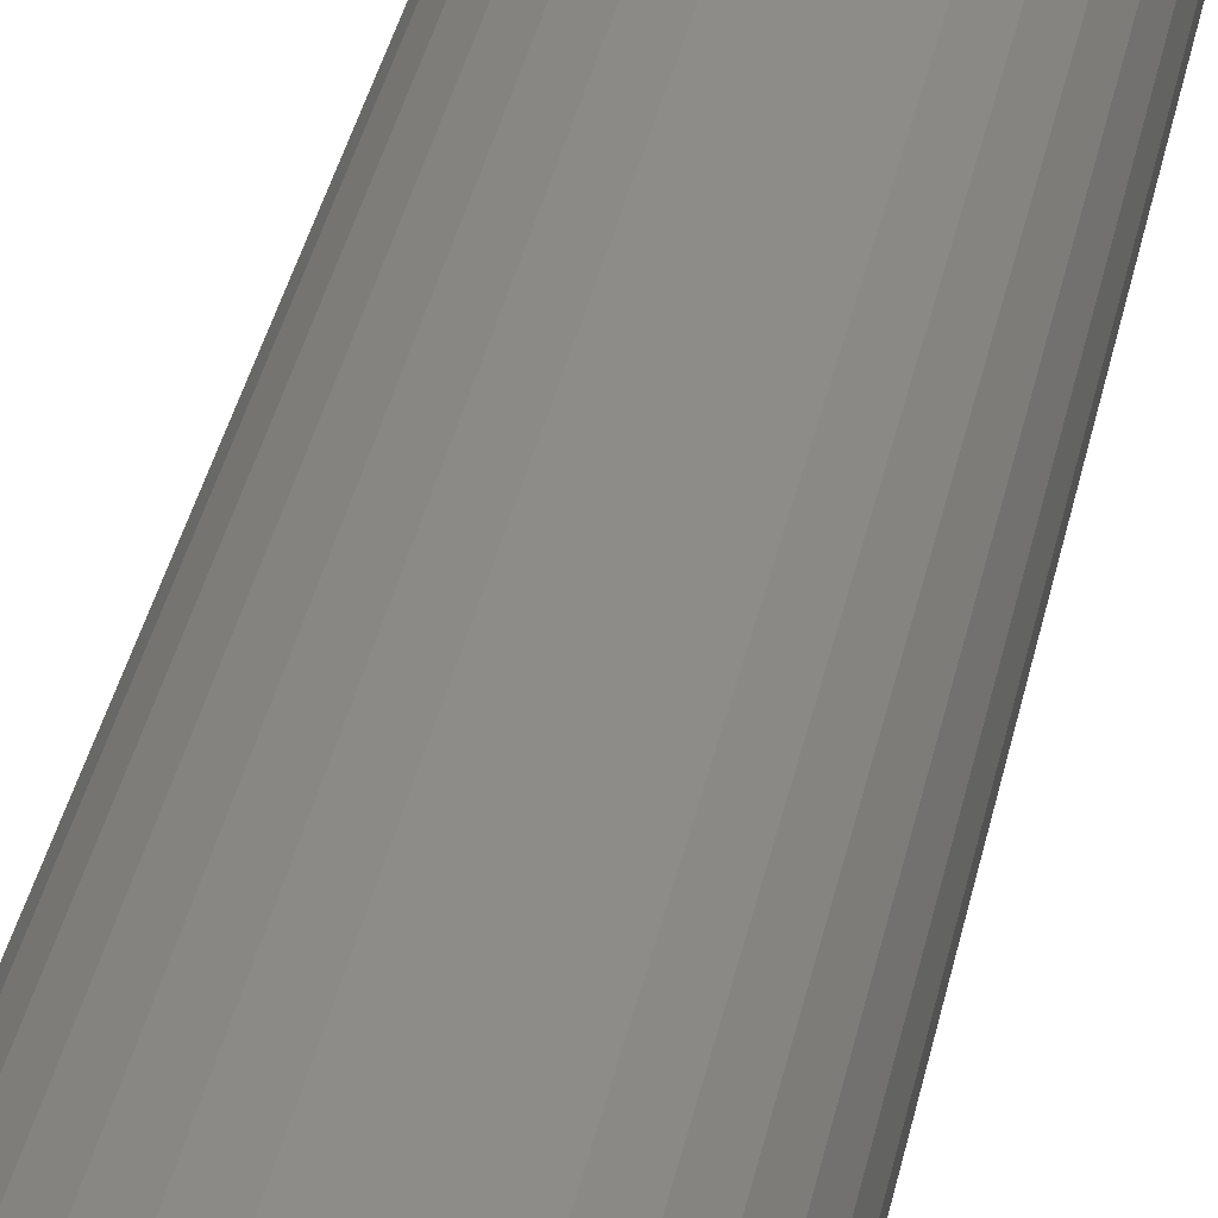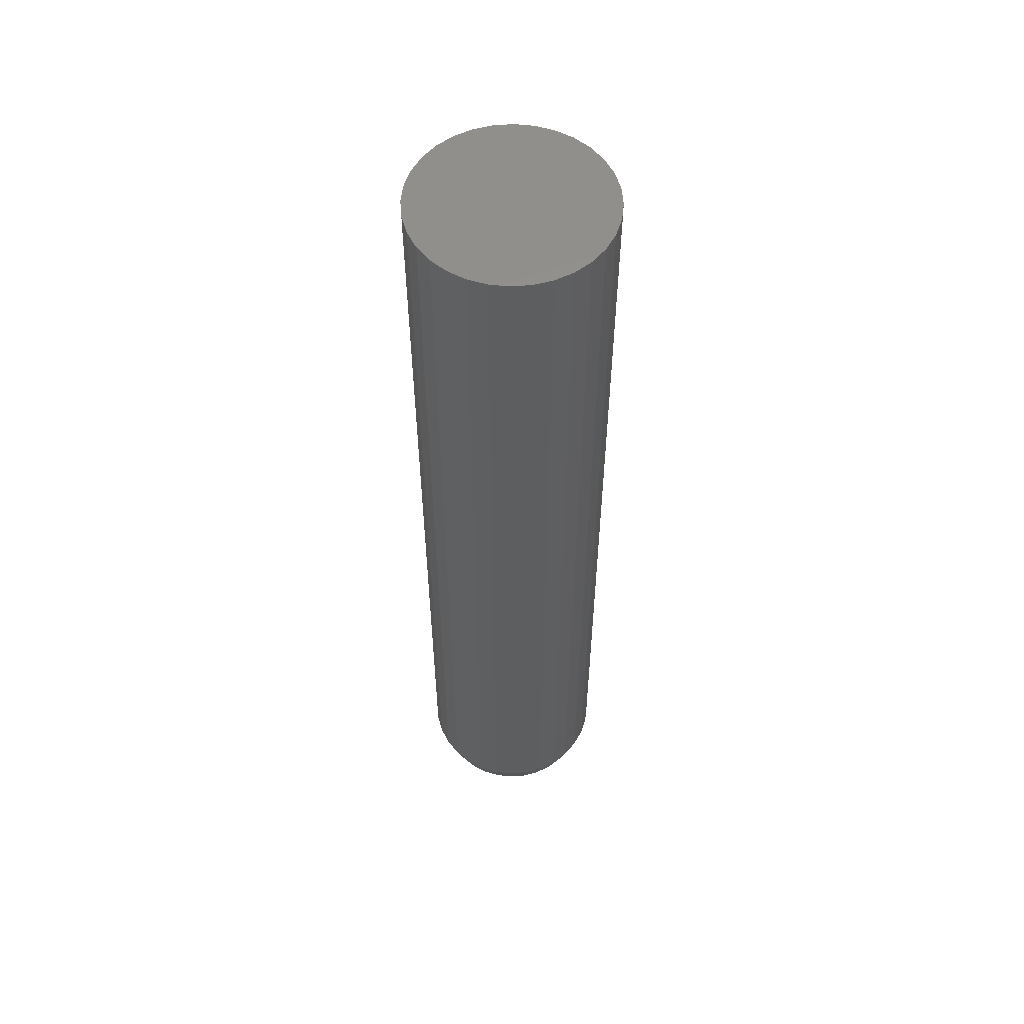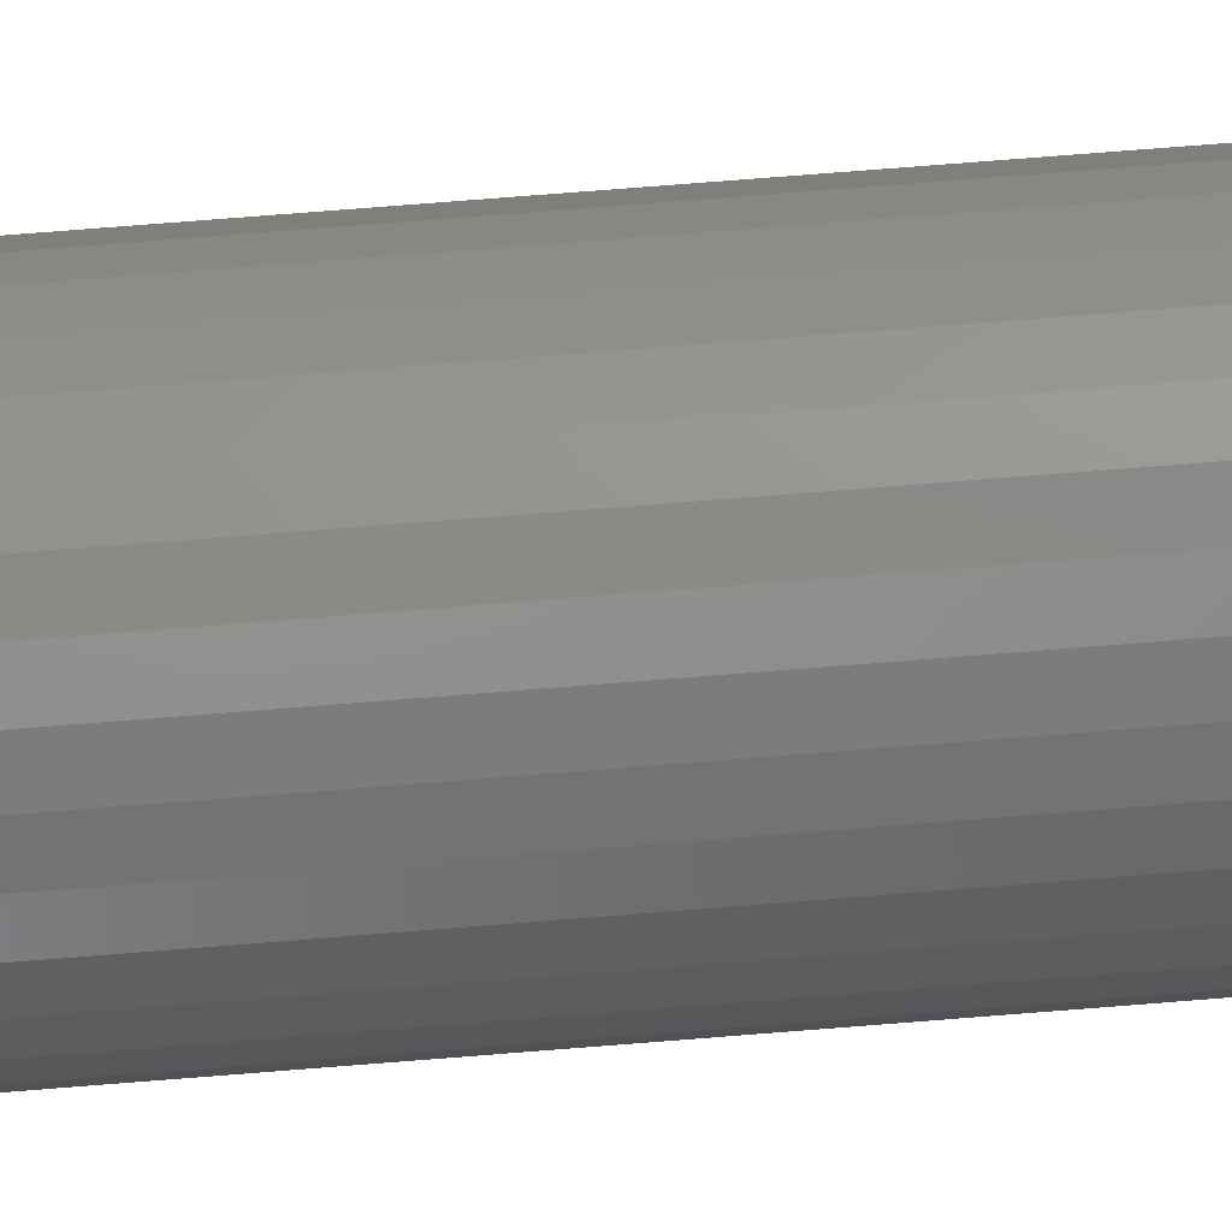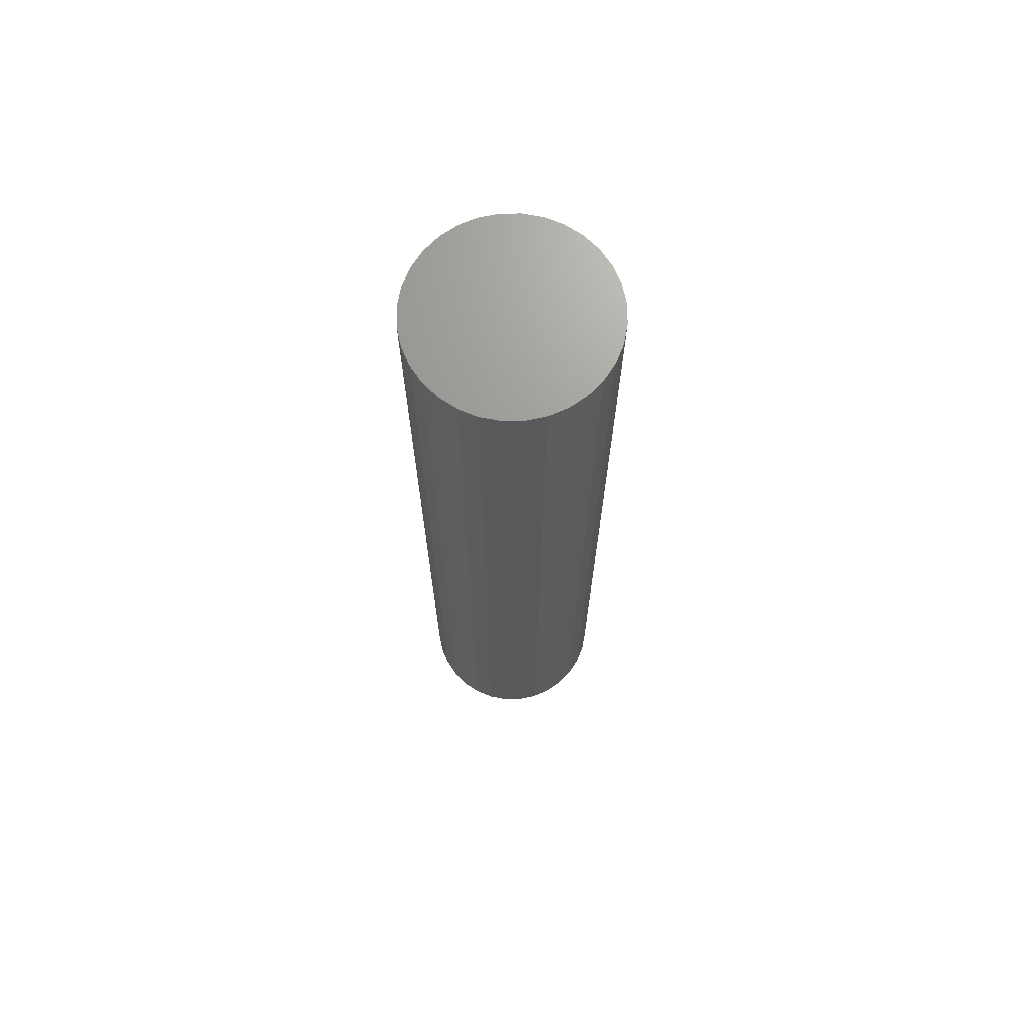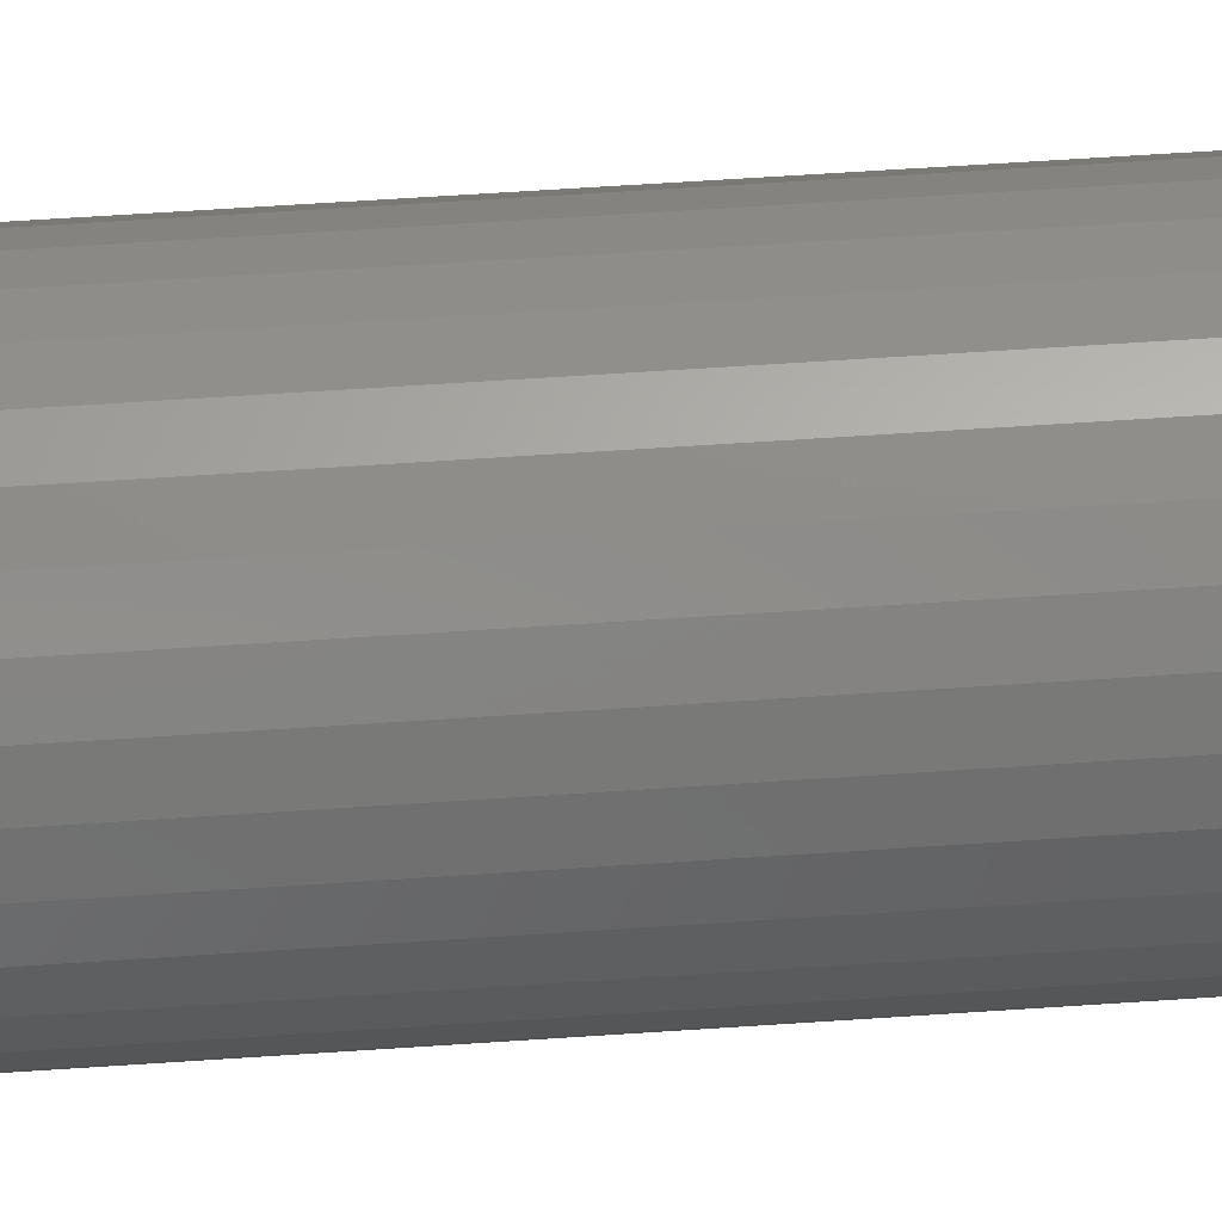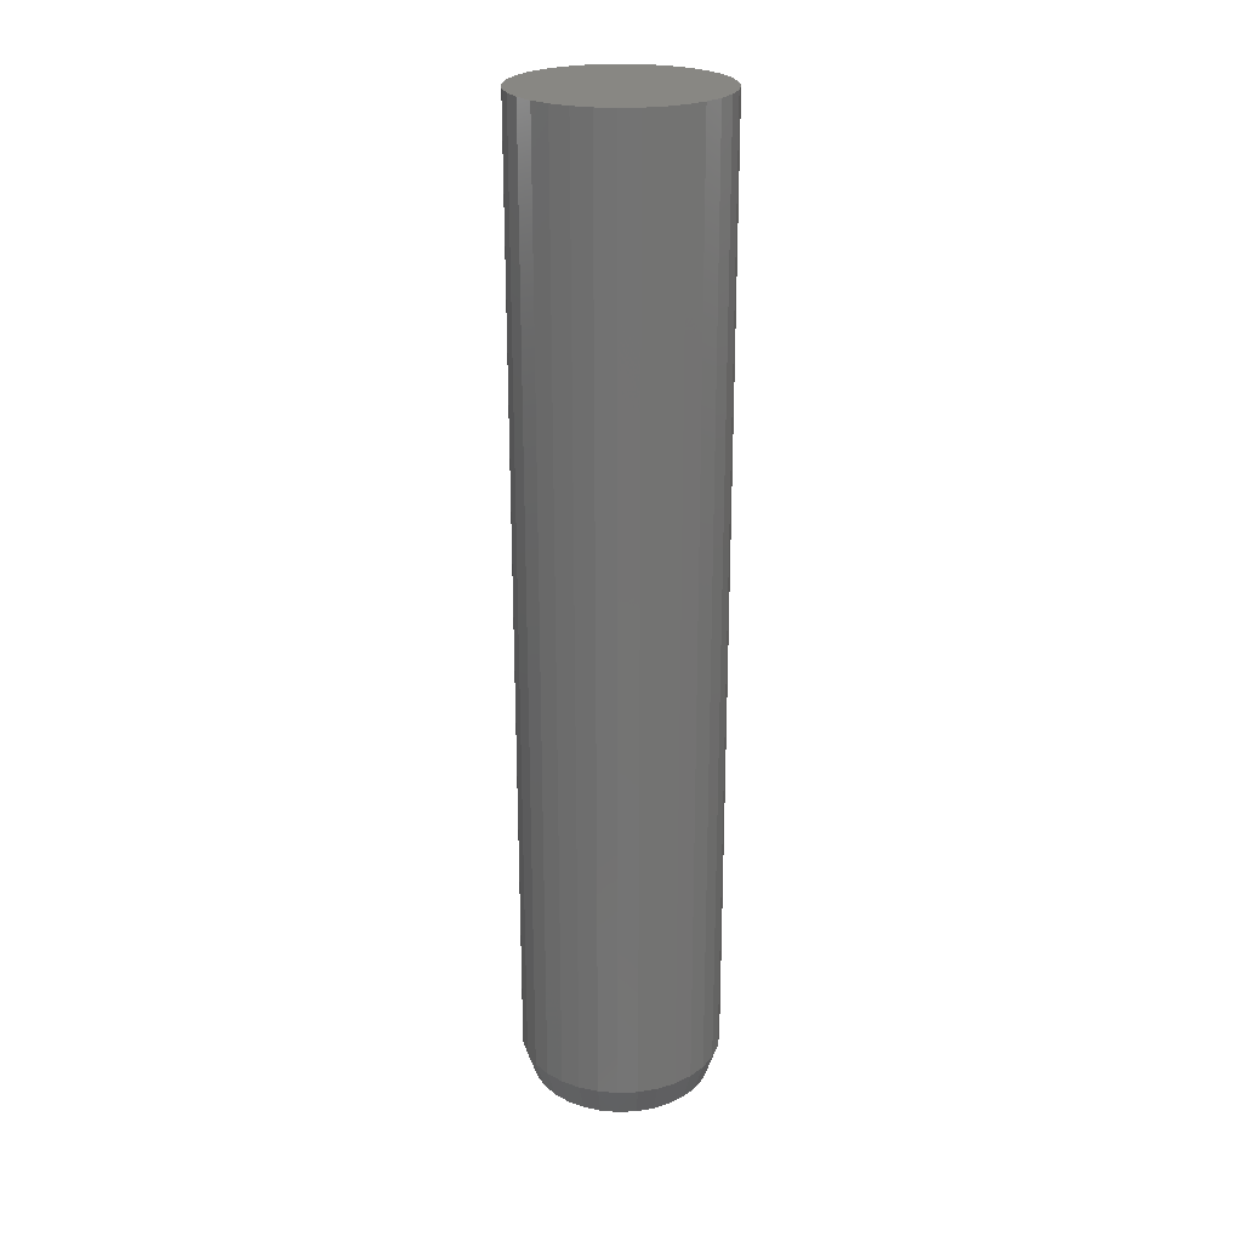
<metadata>
{"format":"stl","ext":"stl","renderer":"f3d","projection":"perspective","resolution":1024,"background":"white","views":[{"elev":33.4,"azim":10.6,"up":"+Y"},{"elev":55.6,"azim":135.9,"up":"+Z"},{"elev":76.0,"azim":-94.5,"up":"+Y"},{"elev":69.7,"azim":-17.5,"up":"+Z"},{"elev":57.6,"azim":85.9,"up":"+Y"},{"elev":24.4,"azim":-133.3,"up":"+Z"}]}
</metadata>
<code>
# stl→obj: 96 verts, 188 faces
v 0.005181 0.06867 0
v 0.01858 0.06735 0
v -0.008215 0.06735 0
v -0.0211 0.06344 0
v 0.03146 0.06344 0
v -0.03297 0.0571 0
v 0.04333 0.0571 0
v -0.04337 0.04856 0
v 0.05374 0.04856 0
v -0.05191 0.03815 0
v 0.06228 0.03815 0
v 0.05374 -0.04856 0
v -0.04337 -0.04856 0
v 0.06228 -0.03815 0
v -0.03297 -0.0571 0
v 0.04333 -0.0571 0
v -0.0211 -0.06344 0
v 0.03146 -0.06344 0
v -0.008215 -0.06735 0
v 0.01858 -0.06735 0
v 0.005181 -0.06867 0
v -0.05191 -0.03815 0
v -0.05826 -0.02628 0
v 0.06862 -0.02628 0
v -0.06217 -0.0134 0
v 0.07253 -0.0134 0
v -0.06349 8.145e-12 0
v 0.07385 -1.636e-17 0
v -0.06217 0.0134 0
v 0.07253 0.0134 0
v -0.05826 0.02628 0
v 0.06862 0.02628 0
v 0.08166 -1.873e-17 0.02344
v 0.08166 0 0.75
v 0.08019 -0.01492 0.02344
v 0.08019 -0.01492 0.75
v 0.07584 -0.02927 0.02344
v 0.07584 -0.02927 0.75
v 0.06877 -0.04249 0.02344
v 0.06877 -0.04249 0.75
v 0.05926 -0.05408 0.02344
v 0.05926 -0.05408 0.75
v 0.04767 -0.06359 0.02344
v 0.04767 -0.06359 0.75
v 0.03445 -0.07066 0.02344
v 0.03445 -0.07066 0.75
v 0.0201 -0.07501 0.02344
v 0.0201 -0.07501 0.75
v 0.005181 -0.07648 0.02344
v 0.005181 -0.07648 0.75
v -0.00974 -0.07501 0.02344
v -0.00974 -0.07501 0.75
v -0.02409 -0.07066 0.02344
v -0.02409 -0.07066 0.75
v -0.03731 -0.06359 0.02344
v -0.03731 -0.06359 0.75
v -0.0489 -0.05408 0.02344
v -0.0489 -0.05408 0.75
v -0.05841 -0.04249 0.02344
v -0.05841 -0.04249 0.75
v -0.06548 -0.02927 0.02344
v -0.06548 -0.02927 0.75
v -0.06983 -0.01492 0.02344
v -0.06983 -0.01492 0.75
v -0.0713 9.366e-18 0.02344
v -0.0713 9.366e-18 0.75
v -0.06983 0.01492 0.02344
v -0.06983 0.01492 0.75
v -0.06548 0.02927 0.02344
v -0.06548 0.02927 0.75
v -0.05841 0.04249 0.02344
v -0.05841 0.04249 0.75
v -0.0489 0.05408 0.02344
v -0.0489 0.05408 0.75
v -0.03731 0.06359 0.02344
v -0.03731 0.06359 0.75
v -0.02409 0.07066 0.02344
v -0.02409 0.07066 0.75
v -0.00974 0.07501 0.02344
v -0.00974 0.07501 0.75
v 0.005181 0.07648 0.02344
v 0.005181 0.07648 0.75
v 0.0201 0.07501 0.02344
v 0.0201 0.07501 0.75
v 0.03445 0.07066 0.02344
v 0.03445 0.07066 0.75
v 0.04767 0.06359 0.02344
v 0.04767 0.06359 0.75
v 0.05926 0.05408 0.02344
v 0.05926 0.05408 0.75
v 0.06877 0.04249 0.02344
v 0.06877 0.04249 0.75
v 0.07584 0.02927 0.02344
v 0.07584 0.02927 0.75
v 0.08019 0.01492 0.02344
v 0.08019 0.01492 0.75
f 1 2 3
f 4 3 2
f 5 4 2
f 6 4 5
f 7 6 5
f 8 6 7
f 9 8 7
f 10 8 9
f 11 10 9
f 12 13 14
f 15 13 12
f 16 15 12
f 17 15 16
f 18 17 16
f 19 17 18
f 20 19 18
f 21 19 20
f 13 22 14
f 14 22 23
f 14 23 24
f 24 23 25
f 24 25 26
f 26 25 27
f 26 27 28
f 28 27 29
f 28 29 30
f 30 29 31
f 30 31 32
f 32 31 10
f 32 10 11
f 33 34 35
f 35 34 36
f 35 36 37
f 37 36 38
f 37 38 39
f 39 38 40
f 39 40 41
f 41 40 42
f 41 42 43
f 43 42 44
f 43 44 45
f 45 44 46
f 45 46 47
f 47 46 48
f 47 48 49
f 49 48 50
f 49 50 51
f 51 50 52
f 51 52 53
f 53 52 54
f 53 54 55
f 55 54 56
f 55 56 57
f 57 56 58
f 57 58 59
f 59 58 60
f 59 60 61
f 61 60 62
f 61 62 63
f 63 62 64
f 63 64 65
f 65 64 66
f 65 66 67
f 67 66 68
f 67 68 69
f 69 68 70
f 69 70 71
f 71 70 72
f 71 72 73
f 73 72 74
f 73 74 75
f 75 74 76
f 75 76 77
f 77 76 78
f 77 78 79
f 79 78 80
f 79 80 81
f 81 80 82
f 81 82 83
f 83 82 84
f 83 84 85
f 85 84 86
f 85 86 87
f 87 86 88
f 87 88 89
f 89 88 90
f 89 90 91
f 91 90 92
f 91 92 93
f 93 92 94
f 93 94 95
f 95 94 96
f 95 96 33
f 33 96 34
f 27 65 29
f 29 65 67
f 29 67 31
f 31 67 69
f 31 69 10
f 10 69 71
f 10 71 8
f 8 71 73
f 8 73 6
f 6 73 75
f 6 75 4
f 4 75 77
f 4 77 3
f 3 77 79
f 3 79 1
f 1 79 81
f 1 81 2
f 2 81 83
f 2 83 5
f 5 83 85
f 5 85 7
f 7 85 87
f 7 87 9
f 9 87 89
f 9 89 11
f 11 89 91
f 11 91 32
f 32 91 93
f 32 93 30
f 30 93 95
f 30 95 28
f 28 95 33
f 28 33 26
f 26 33 35
f 26 35 24
f 24 35 37
f 24 37 14
f 14 37 39
f 14 39 12
f 12 39 41
f 12 41 16
f 16 41 43
f 16 43 18
f 18 43 45
f 18 45 20
f 20 45 47
f 20 47 21
f 21 47 49
f 21 49 19
f 19 49 51
f 19 51 17
f 17 51 53
f 17 53 15
f 15 53 55
f 15 55 13
f 13 55 57
f 13 57 22
f 22 57 59
f 22 59 23
f 23 59 61
f 23 61 25
f 25 61 63
f 25 63 27
f 27 63 65
f 80 84 82
f 84 80 78
f 84 78 86
f 86 78 76
f 86 76 88
f 88 76 74
f 88 74 90
f 42 56 44
f 44 56 54
f 44 54 46
f 46 54 52
f 46 52 48
f 48 52 50
f 90 74 92
f 92 74 72
f 92 72 94
f 94 72 70
f 94 70 96
f 96 70 68
f 96 68 34
f 34 68 66
f 34 66 36
f 36 66 64
f 36 64 38
f 38 64 62
f 38 62 40
f 40 62 60
f 40 60 42
f 42 60 58
f 42 58 56

</code>
